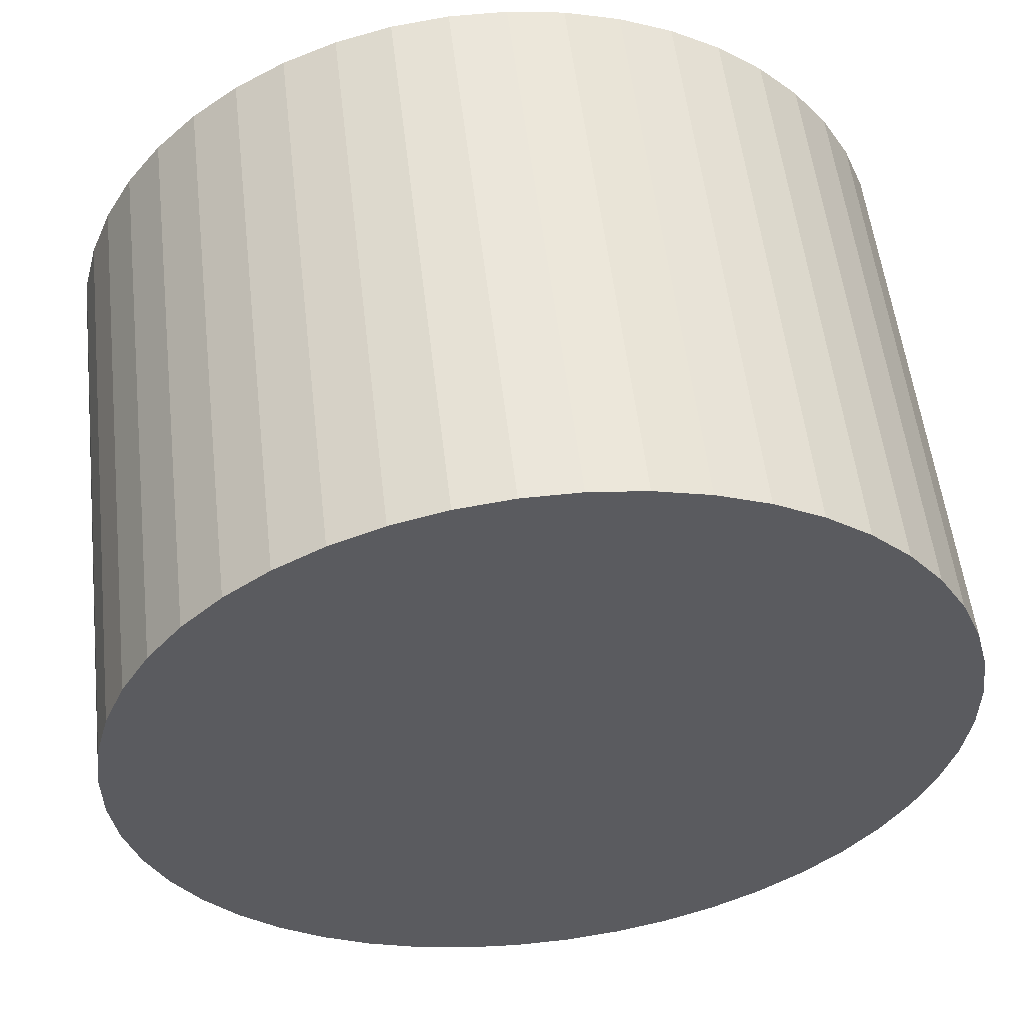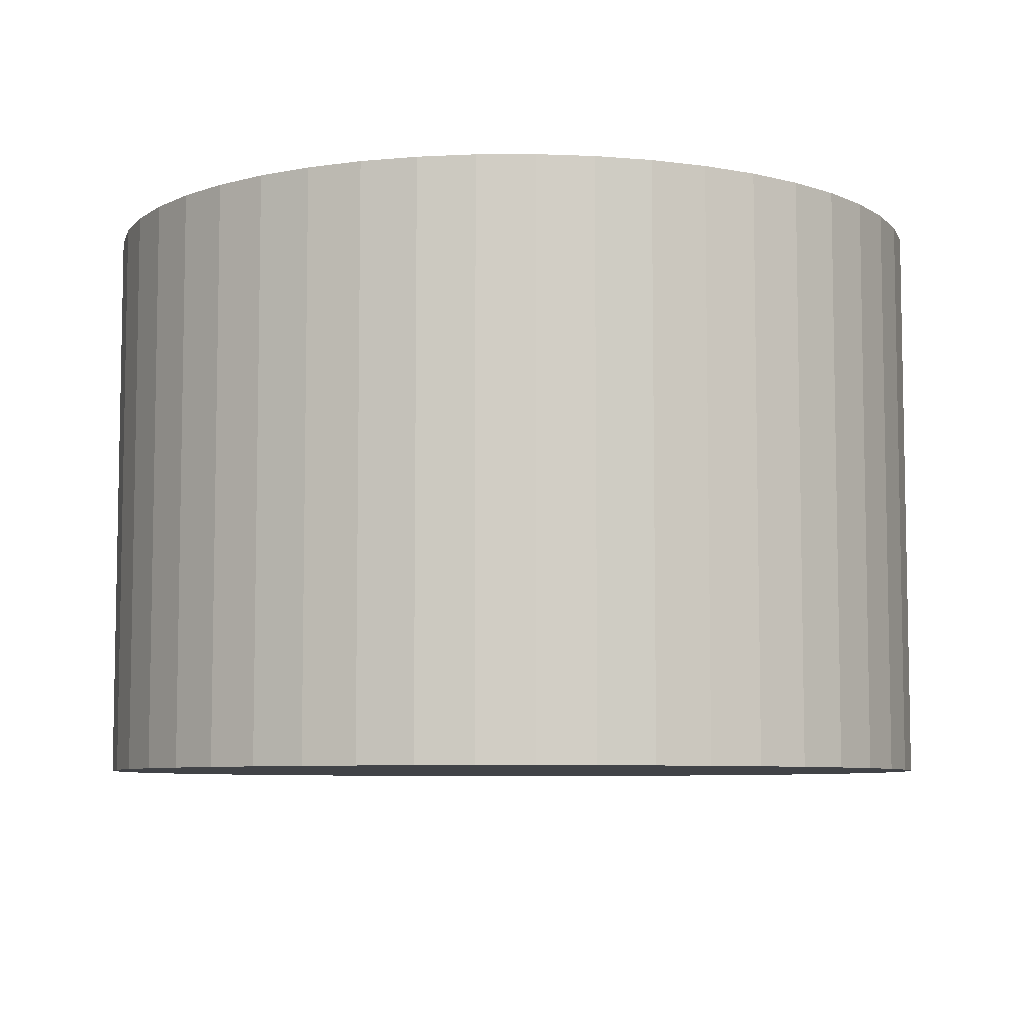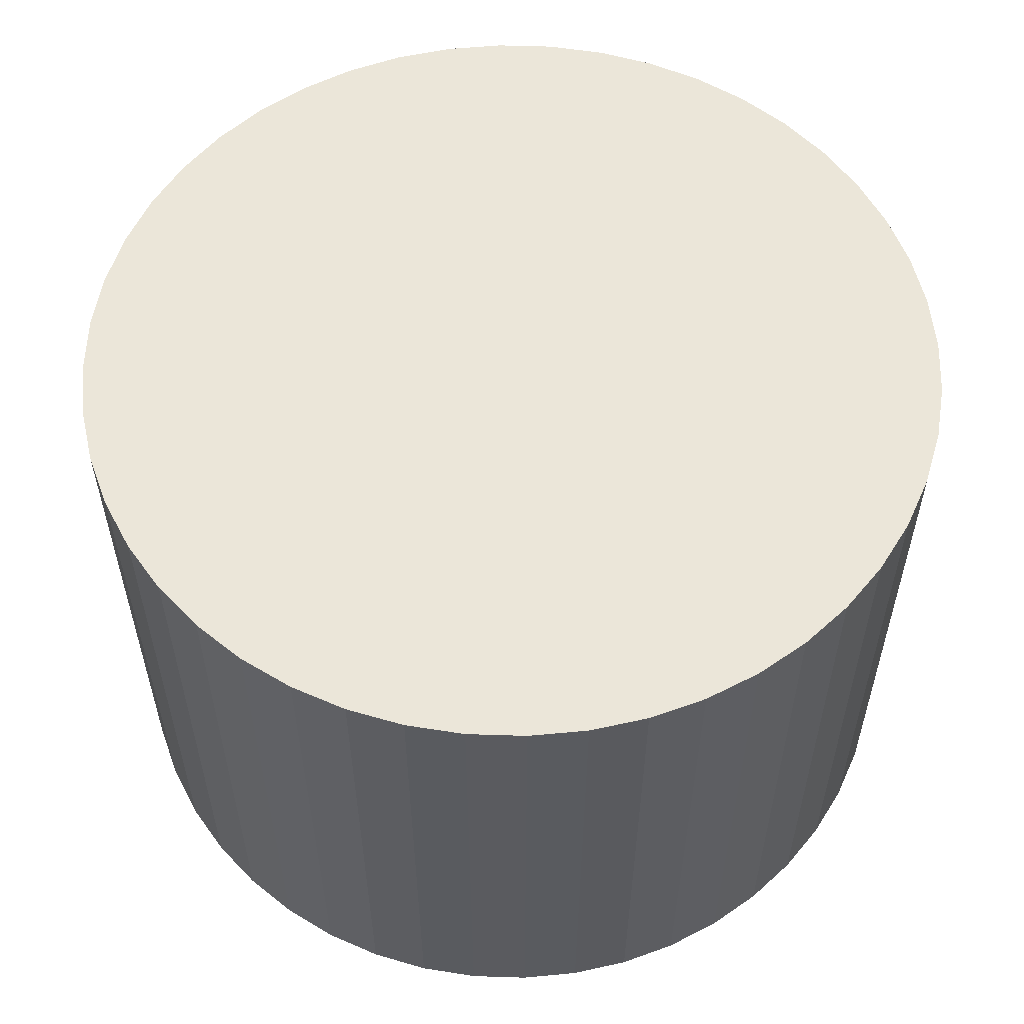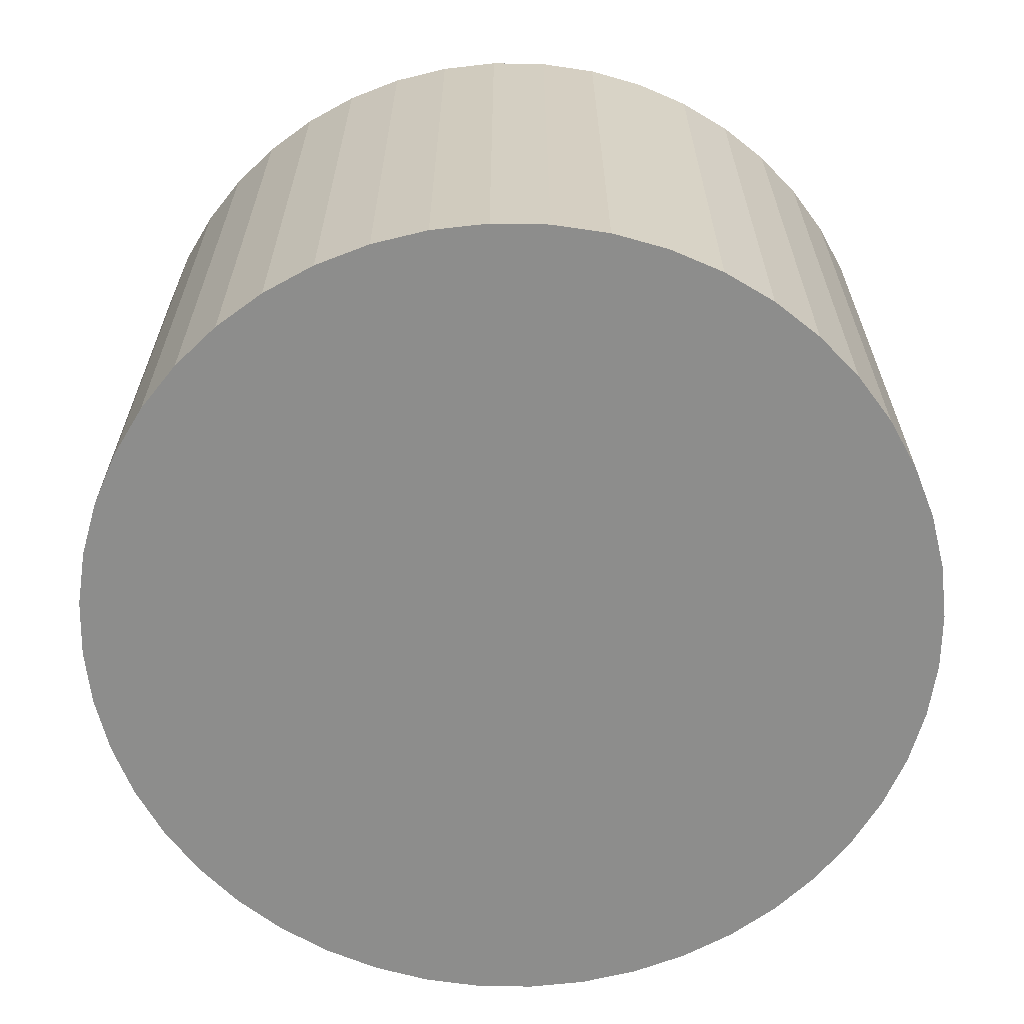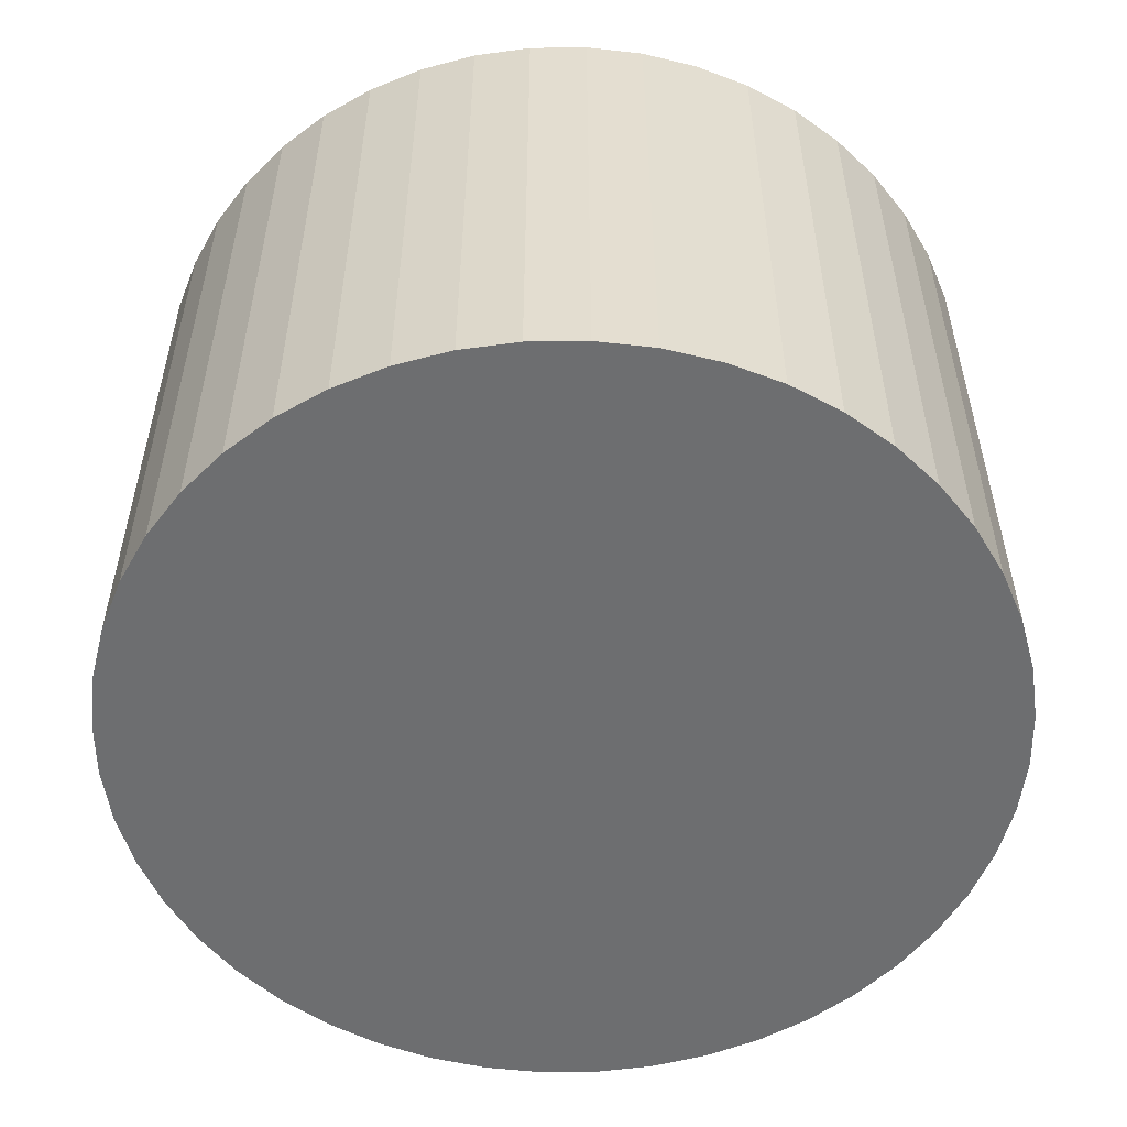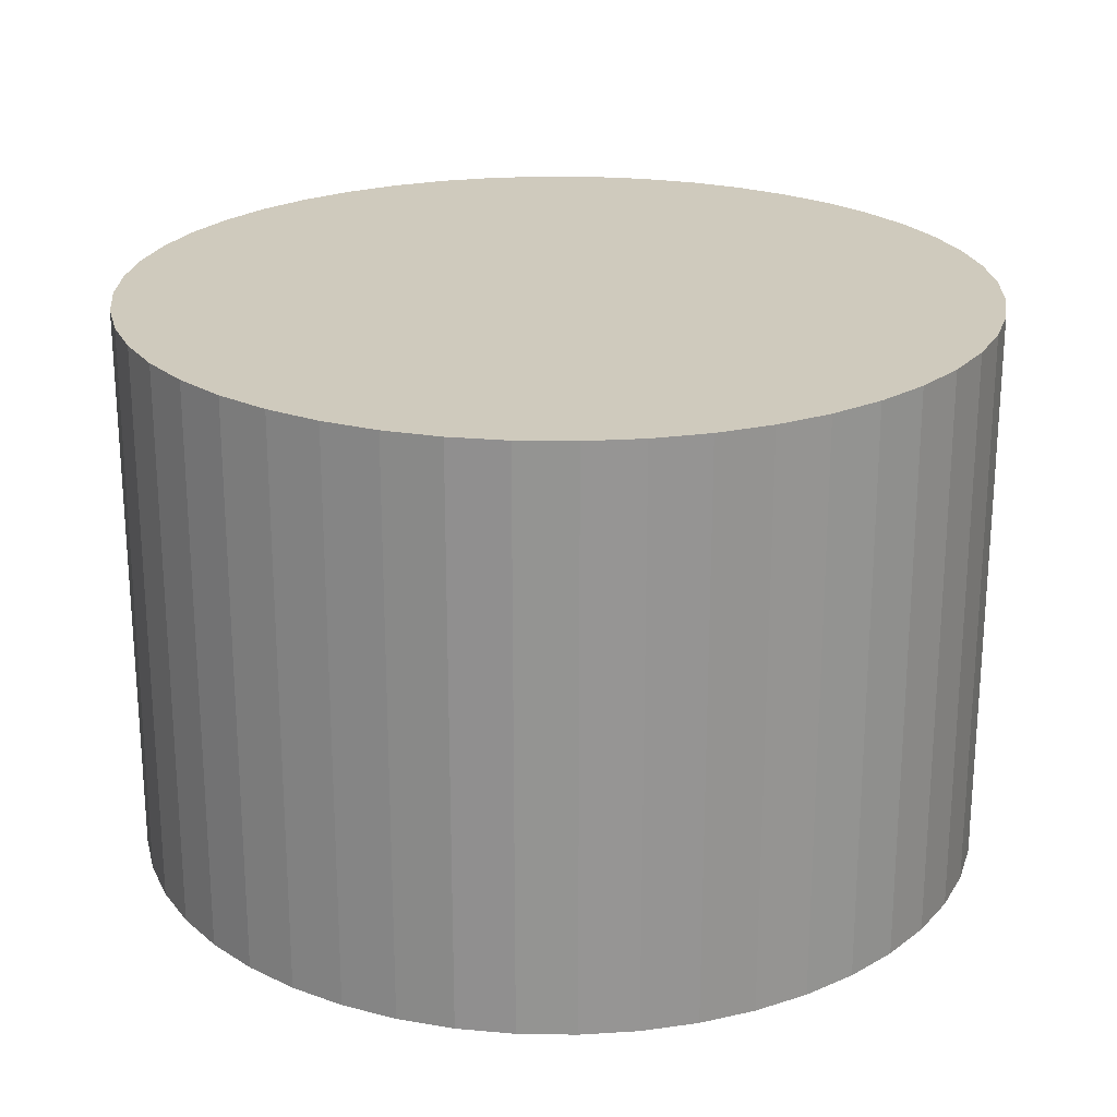
<metadata>
{"format":"obj","ext":"obj","renderer":"f3d","projection":"perspective","resolution":1024,"background":"white","views":[{"elev":55.0,"azim":-6.6,"up":"+Y"},{"elev":-7.1,"azim":-29.2,"up":"+Z"},{"elev":56.7,"azim":69.4,"up":"+Z"},{"elev":-64.5,"azim":-53.5,"up":"+Z"},{"elev":-54.3,"azim":53.2,"up":"+Z"},{"elev":22.9,"azim":-43.6,"up":"+Z"}]}
</metadata>
<code>
o sphere1
v 0.2062 0.02284 1.004
v 0.4015 -0.00288 1.004
v 0.5 1.5 1.004
v 0.01588 0.07382 1.004
v -0.1661 0.1492 1.004
v -0.3367 0.2477 1.004
v -0.493 0.3677 1.004
v -0.6323 0.507 1.004
v -0.7523 0.6633 1.004
v -0.8508 0.8339 1.004
v -0.9262 1.016 1.004
v -0.9772 1.206 1.004
v -1.003 1.401 1.004
v -1.003 1.599 1.004
v -0.9772 1.794 1.004
v -0.9262 1.984 1.004
v -0.8508 2.166 1.004
v -0.7523 2.337 1.004
v -0.6323 2.493 1.004
v -0.493 2.632 1.004
v -0.3367 2.752 1.004
v -0.1661 2.851 1.004
v 0.01588 2.926 1.004
v 0.2062 2.977 1.004
v 0.4015 3.003 1.004
v 0.5985 3.003 1.004
v 0.7938 2.977 1.004
v 0.9841 2.926 1.004
v 1.166 2.851 1.004
v 1.337 2.752 1.004
v 1.493 2.632 1.004
v 1.632 2.493 1.004
v 1.752 2.337 1.004
v 1.851 2.166 1.004
v 1.926 1.984 1.004
v 1.977 1.794 1.004
v 2.003 1.599 1.004
v 2.003 1.401 1.004
v 1.977 1.206 1.004
v 1.926 1.016 1.004
v 1.851 0.8339 1.004
v 1.752 0.6633 1.004
v 1.632 0.507 1.004
v 1.493 0.3677 1.004
v 1.337 0.2477 1.004
v 1.166 0.1492 1.004
v 0.9841 0.07382 1.004
v 0.7938 0.02284 1.004
v 0.5985 -0.00288 1.004
v 0.01588 0.07382 -0.9961
v 0.2062 0.02284 -0.9961
v 1.493 2.632 -0.9961
v 1.337 2.752 -0.9961
v -0.7523 2.337 -0.9961
v -0.8508 2.166 -0.9961
v 1.337 0.2477 -0.9961
v 1.493 0.3677 -0.9961
v -0.1661 0.1492 -0.9961
v 1.632 2.493 -0.9961
v -0.6323 2.493 -0.9961
v 1.166 0.1492 -0.9961
v -0.3367 0.2477 -0.9961
v 1.752 2.337 -0.9961
v -0.493 2.632 -0.9961
v 0.9841 0.07382 -0.9961
v -0.493 0.3677 -0.9961
v 1.851 2.166 -0.9961
v -0.3367 2.752 -0.9961
v 0.7938 0.02284 -0.9961
v -0.6323 0.507 -0.9961
v 1.926 1.984 -0.9961
v -0.1661 2.851 -0.9961
v 0.5985 -0.00288 -0.9961
v -0.7523 0.6633 -0.9961
v 1.977 1.794 -0.9961
v 0.01588 2.926 -0.9961
v 0.4015 -0.00288 -0.9961
v -0.8508 0.8339 -0.9961
v 2.003 1.599 -0.9961
v 0.2062 2.977 -0.9961
v -0.9262 1.016 -0.9961
v 2.003 1.401 -0.9961
v 0.4015 3.003 -0.9961
v -0.9772 1.206 -0.9961
v 1.977 1.206 -0.9961
v 0.5985 3.003 -0.9961
v -1.003 1.401 -0.9961
v 1.926 1.016 -0.9961
v 0.7938 2.977 -0.9961
v -1.003 1.599 -0.9961
v 1.851 0.8339 -0.9961
v 0.9841 2.926 -0.9961
v -0.9772 1.794 -0.9961
v 1.752 0.6633 -0.9961
v 1.166 2.851 -0.9961
v -0.9262 1.984 -0.9961
v 1.632 0.507 -0.9961
v 0.5 1.5 -0.9961
f 1 2 3
f 4 1 3
f 5 4 3
f 6 5 3
f 7 6 3
f 8 7 3
f 9 8 3
f 10 9 3
f 11 10 3
f 12 11 3
f 13 12 3
f 14 13 3
f 15 14 3
f 16 15 3
f 17 16 3
f 18 17 3
f 19 18 3
f 20 19 3
f 21 20 3
f 22 21 3
f 23 22 3
f 24 23 3
f 25 24 3
f 26 25 3
f 27 26 3
f 28 27 3
f 29 28 3
f 30 29 3
f 31 30 3
f 32 31 3
f 33 32 3
f 34 33 3
f 35 34 3
f 36 35 3
f 37 36 3
f 38 37 3
f 39 38 3
f 40 39 3
f 41 40 3
f 42 41 3
f 43 42 3
f 44 43 3
f 45 44 3
f 46 45 3
f 47 46 3
f 48 47 3
f 49 48 3
f 2 49 3
f 50 51 1 4
f 52 53 30 31
f 54 55 17 18
f 56 57 44 45
f 58 50 4 5
f 59 52 31 32
f 60 54 18 19
f 61 56 45 46
f 62 58 5 6
f 63 59 32 33
f 64 60 19 20
f 65 61 46 47
f 66 62 6 7
f 67 63 33 34
f 68 64 20 21
f 69 65 47 48
f 70 66 7 8
f 71 67 34 35
f 72 68 21 22
f 73 69 48 49
f 74 70 8 9
f 75 71 35 36
f 76 72 22 23
f 77 73 49 2
f 78 74 9 10
f 79 75 36 37
f 80 76 23 24
f 81 78 10 11
f 82 79 37 38
f 83 80 24 25
f 84 81 11 12
f 85 82 38 39
f 86 83 25 26
f 87 84 12 13
f 88 85 39 40
f 89 86 26 27
f 90 87 13 14
f 91 88 40 41
f 92 89 27 28
f 93 90 14 15
f 94 91 41 42
f 95 92 28 29
f 96 93 15 16
f 97 94 42 43
f 51 77 2 1
f 53 95 29 30
f 55 96 16 17
f 57 97 43 44
f 73 77 98
f 77 51 98
f 51 50 98
f 50 58 98
f 58 62 98
f 62 66 98
f 66 70 98
f 70 74 98
f 74 78 98
f 78 81 98
f 81 84 98
f 84 87 98
f 87 90 98
f 90 93 98
f 93 96 98
f 96 55 98
f 55 54 98
f 54 60 98
f 60 64 98
f 64 68 98
f 68 72 98
f 72 76 98
f 76 80 98
f 80 83 98
f 83 86 98
f 86 89 98
f 89 92 98
f 92 95 98
f 95 53 98
f 53 52 98
f 52 59 98
f 59 63 98
f 63 67 98
f 67 71 98
f 71 75 98
f 75 79 98
f 79 82 98
f 82 85 98
f 85 88 98
f 88 91 98
f 91 94 98
f 94 97 98
f 97 57 98
f 57 56 98
f 56 61 98
f 61 65 98
f 65 69 98
f 69 73 98

</code>
